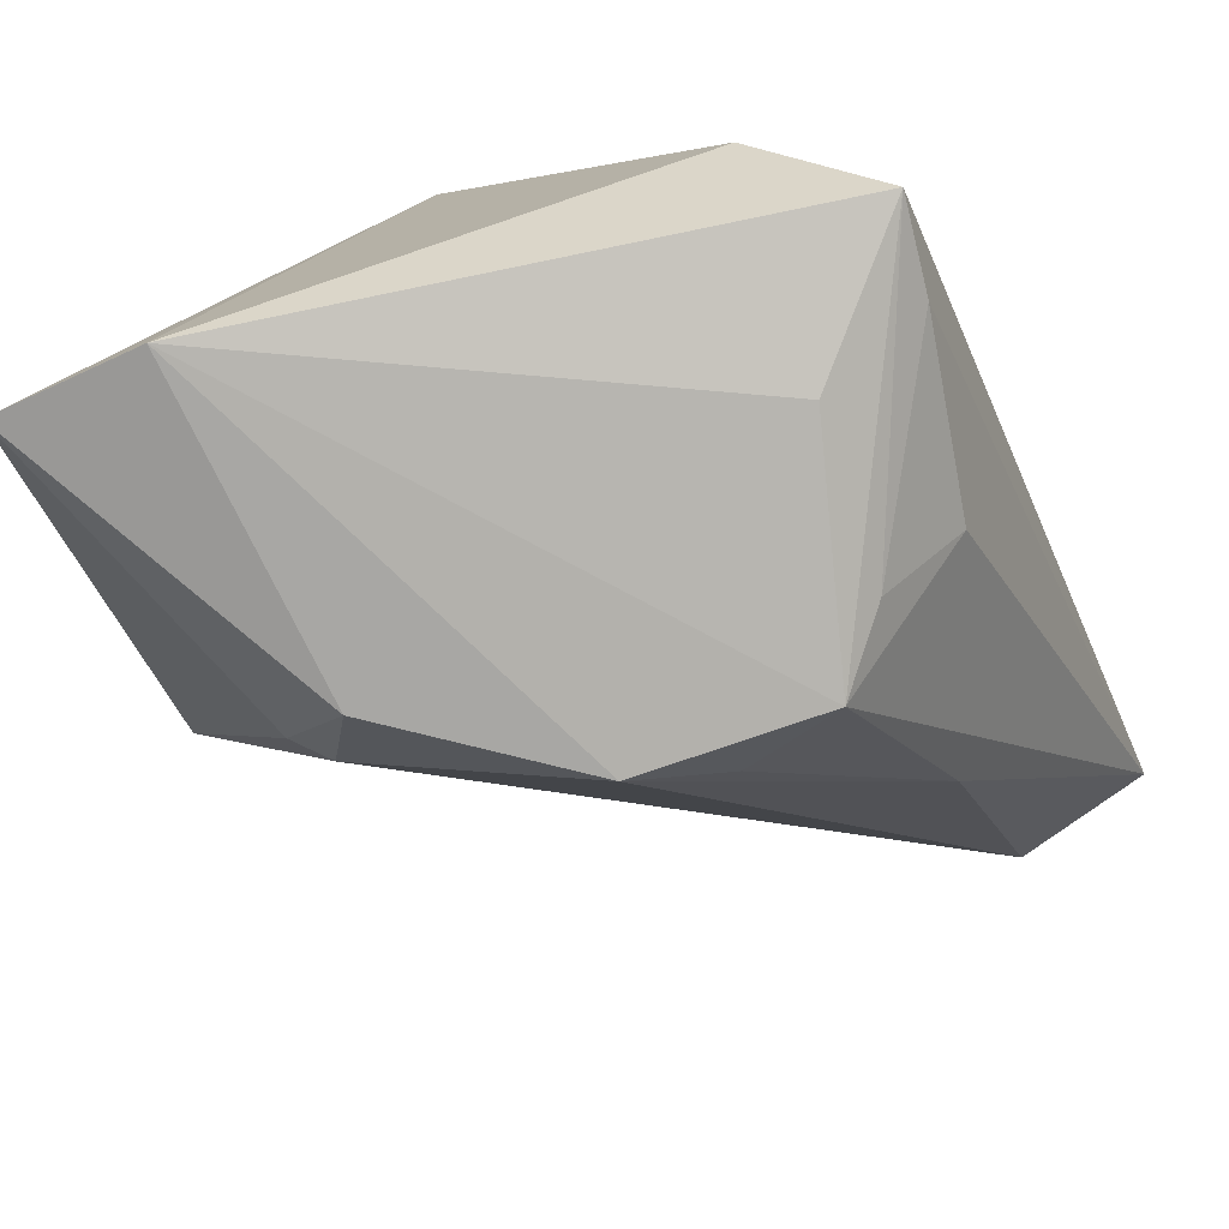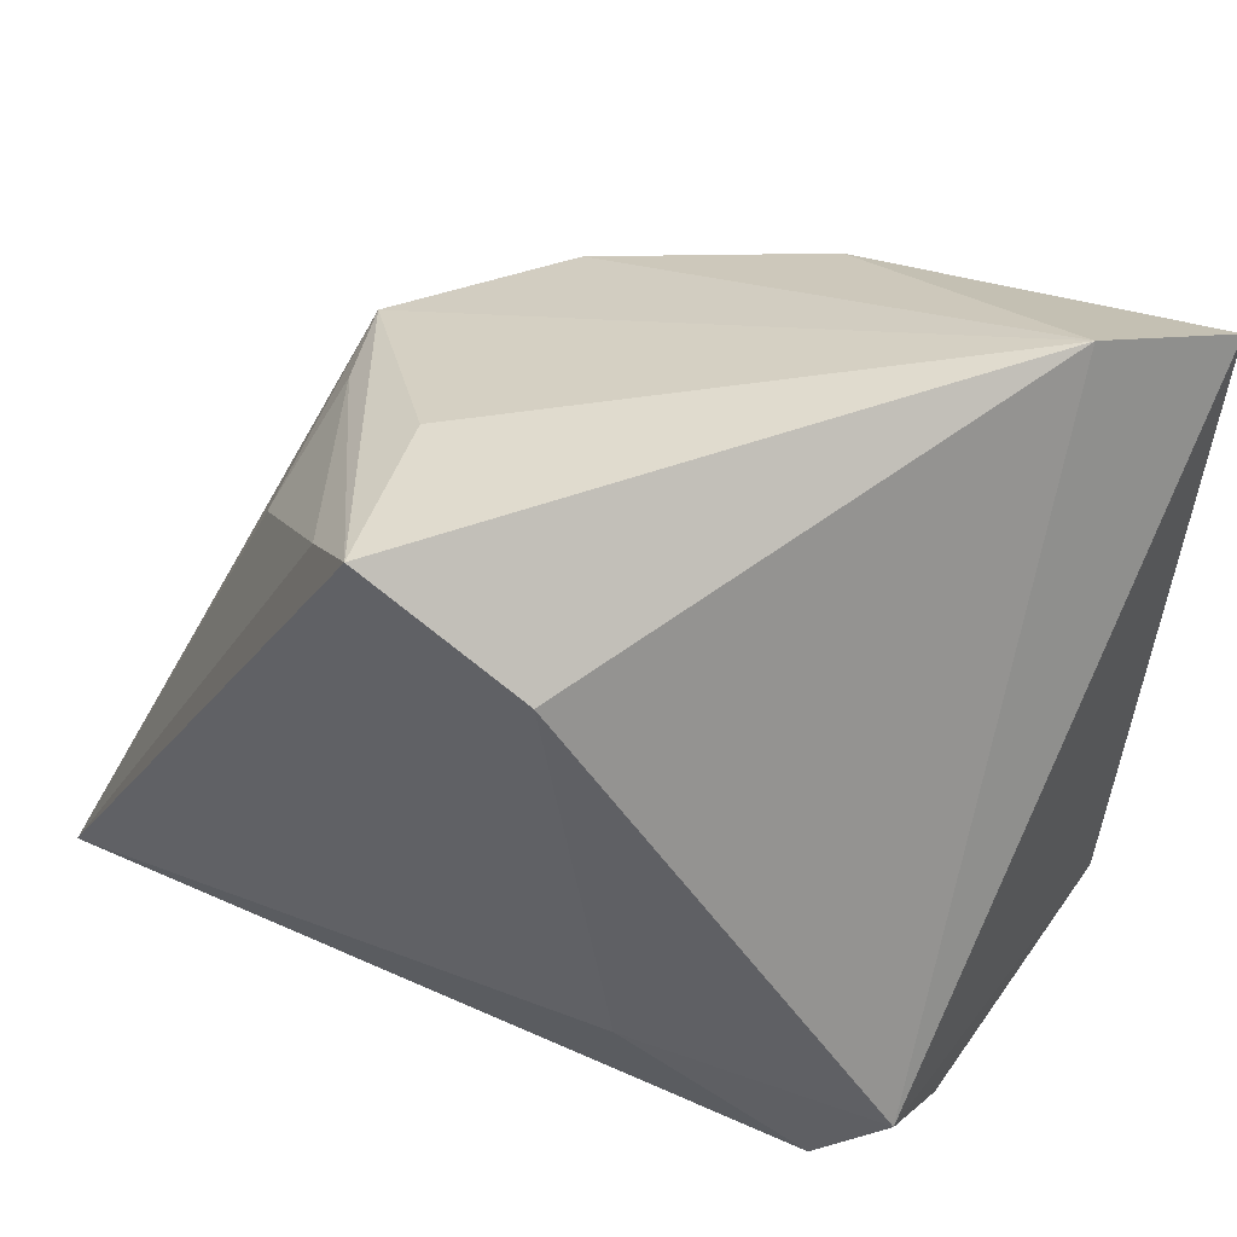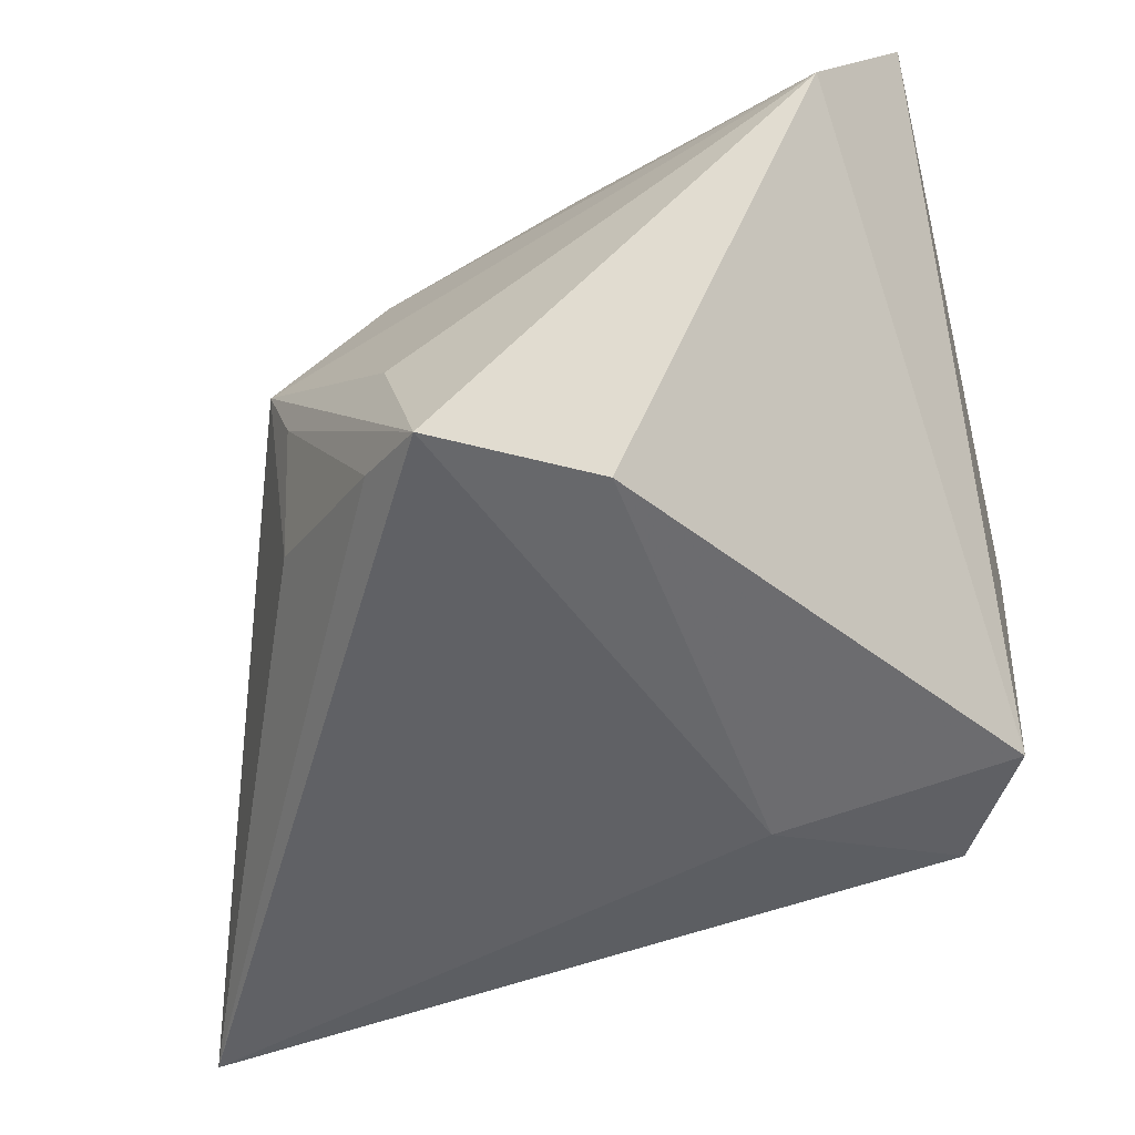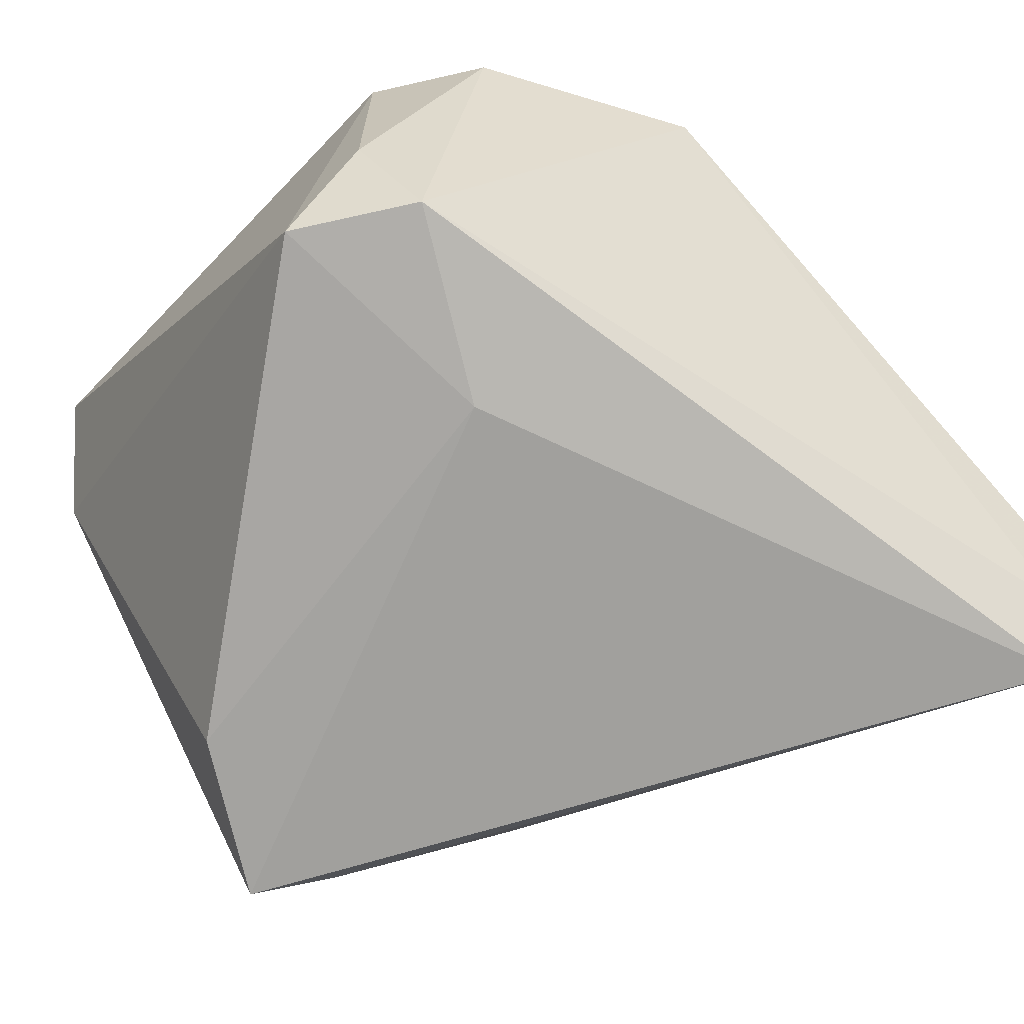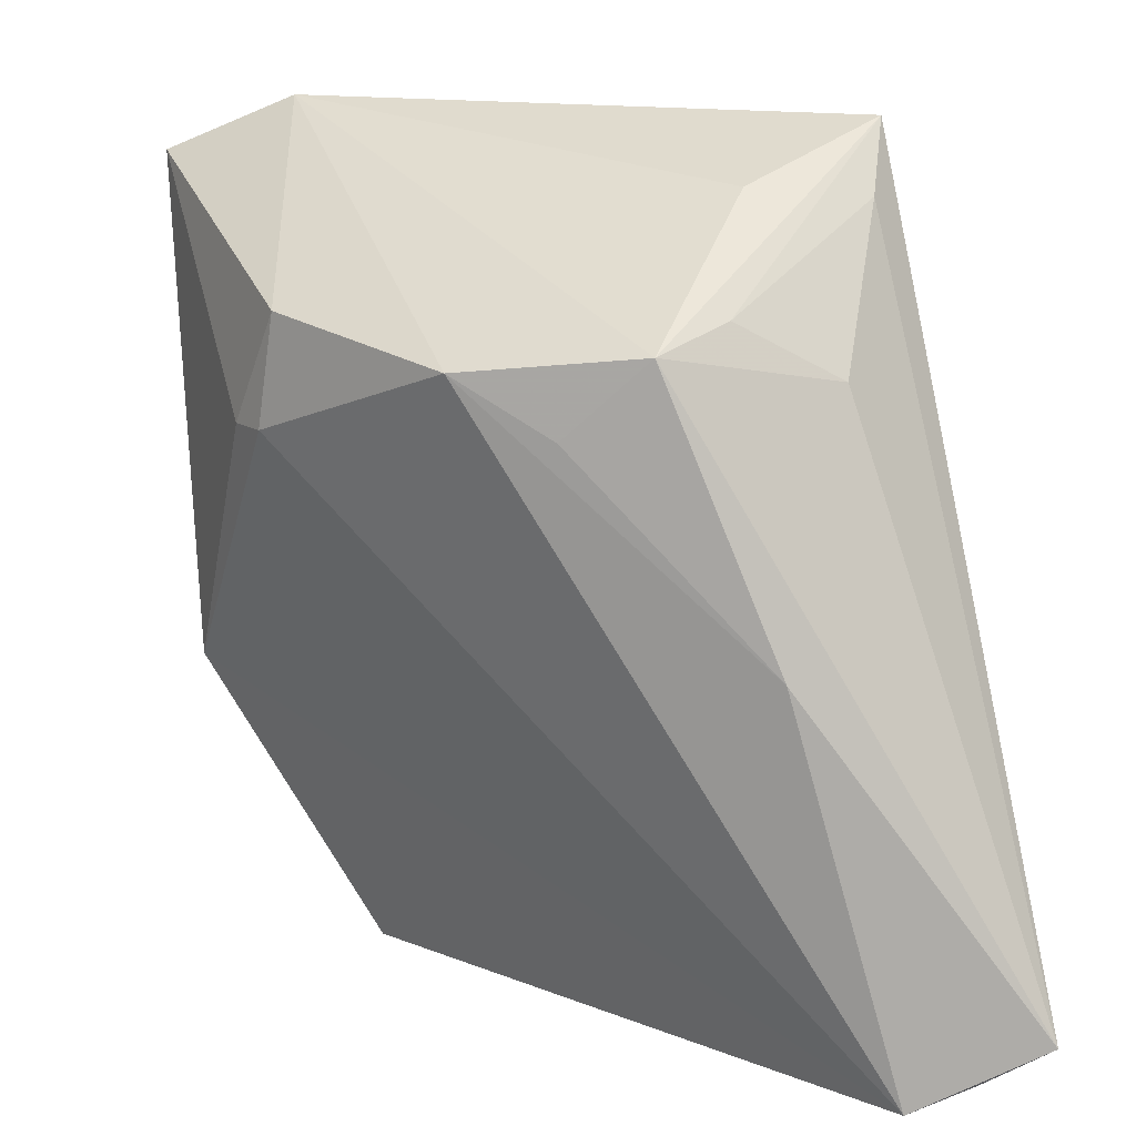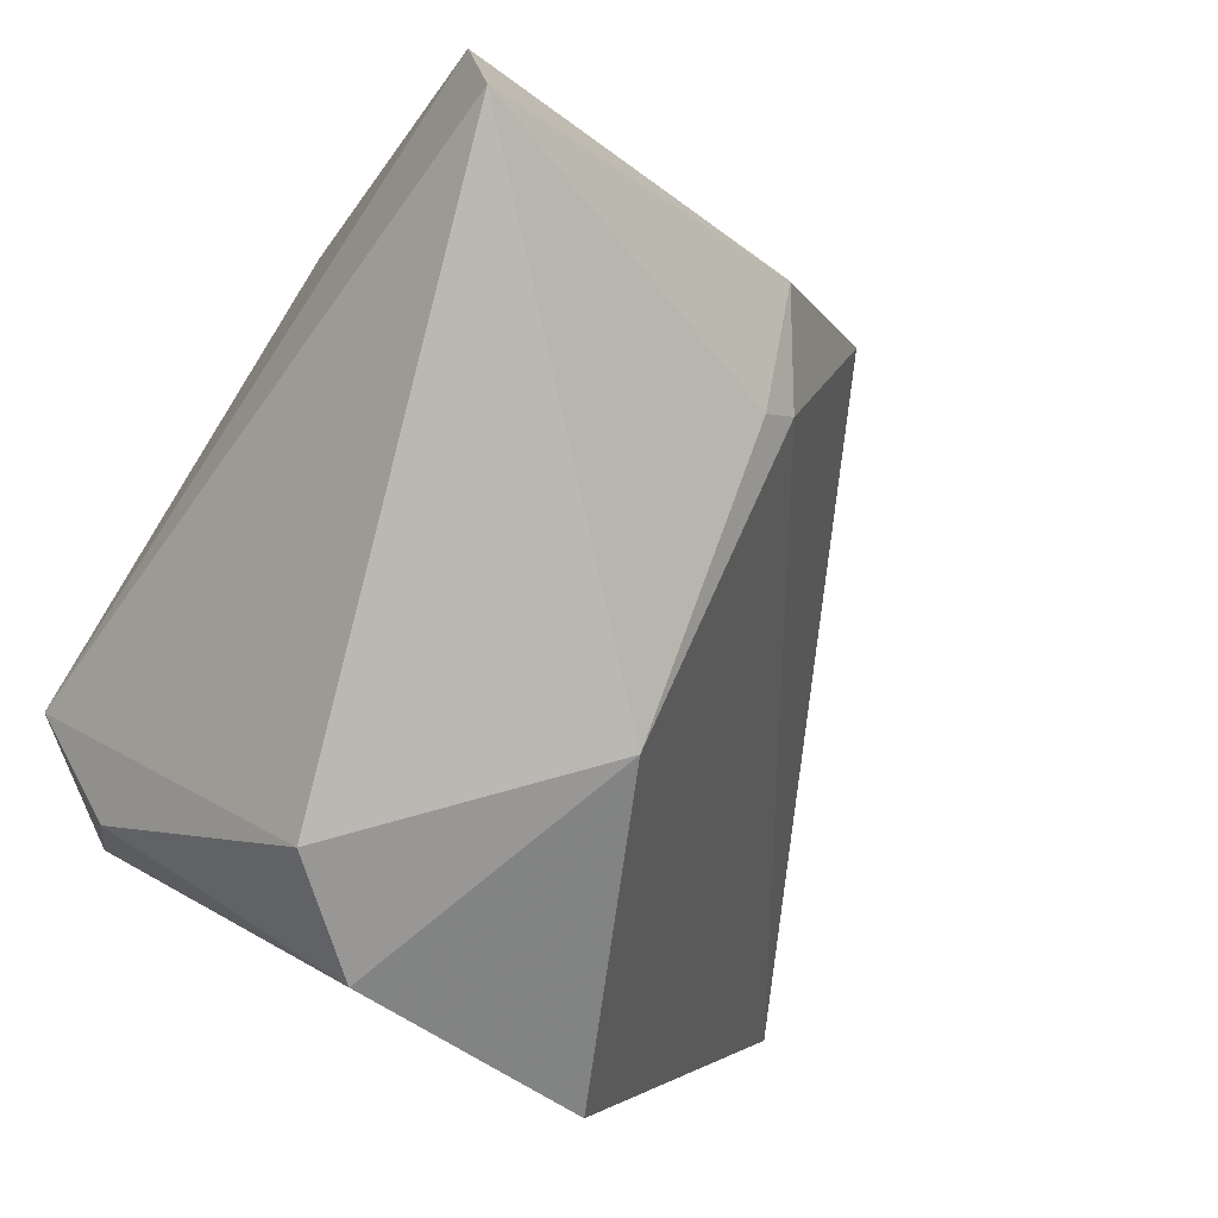
<metadata>
{"format":"obj","ext":"obj","renderer":"f3d","projection":"perspective","resolution":1024,"background":"white","views":[{"elev":70.5,"azim":38.5,"up":"+Y"},{"elev":57.1,"azim":-148.5,"up":"+Y"},{"elev":-48.9,"azim":-169.3,"up":"+Z"},{"elev":-71.6,"azim":-46.9,"up":"+Z"},{"elev":16.0,"azim":68.5,"up":"+Y"},{"elev":-2.5,"azim":-44.6,"up":"+Y"}]}
</metadata>
<code>
v 0.04974 -0.03522 -0.02512
v -0.01842 -0.01257 0.03275
v 0.03889 -0.002669 -0.003428
v 0.028 0.02669 -0.0027
v -0.003154 0.03282 -0.02408
v 0.02898 0.02071 -0.01358
v 0.01756 0.03486 -0.02159
v -0.004106 0.01392 0.03237
v -0.01039 -0.01131 -0.02512
v 0.000272 0.01407 0.03142
v -0.02443 0.04138 0.02018
v -0.03602 -0.01948 0.01427
v -0.009453 -0.04157 0.01756
v -0.03242 0.03561 0.03121
v -0.02987 -0.03028 0.01296
v 0.04626 -0.0392 -0.01963
v 0.01174 0.04135 -0.02512
v -0.03469 -0.01845 -0.01275
v 0.01626 0.03619 -0.009203
v -0.03456 -0.009241 -0.02125
v 0.0309 0.02465 0.005509
v 0.04497 -0.04157 -0.01277
v 0.02062 0.02249 0.02051
v 0.001282 0.02516 0.03015
v 0.02666 0.01702 0.01257
v -0.02784 -0.02089 -0.02212
f 5 20 11
f 11 17 5
f 11 20 14
f 14 20 12
f 13 26 16
f 12 20 18
f 20 26 18
f 16 26 1
f 9 5 17
f 17 1 9
f 9 1 26
f 9 26 20
f 20 5 9
f 22 13 16
f 16 1 22
f 2 14 12
f 2 22 10
f 13 22 2
f 19 17 11
f 11 21 19
f 19 21 17
f 11 14 24
f 26 13 15
f 15 18 26
f 12 18 15
f 15 2 12
f 13 2 15
f 21 1 6
f 8 2 10
f 14 2 8
f 10 24 8
f 8 24 14
f 23 21 11
f 11 24 23
f 23 25 21
f 23 24 10
f 10 22 23
f 17 21 4
f 21 6 4
f 21 25 3
f 3 1 21
f 3 22 1
f 3 23 22
f 25 23 3
f 17 4 7
f 7 4 6
f 7 1 17
f 7 6 1

</code>
